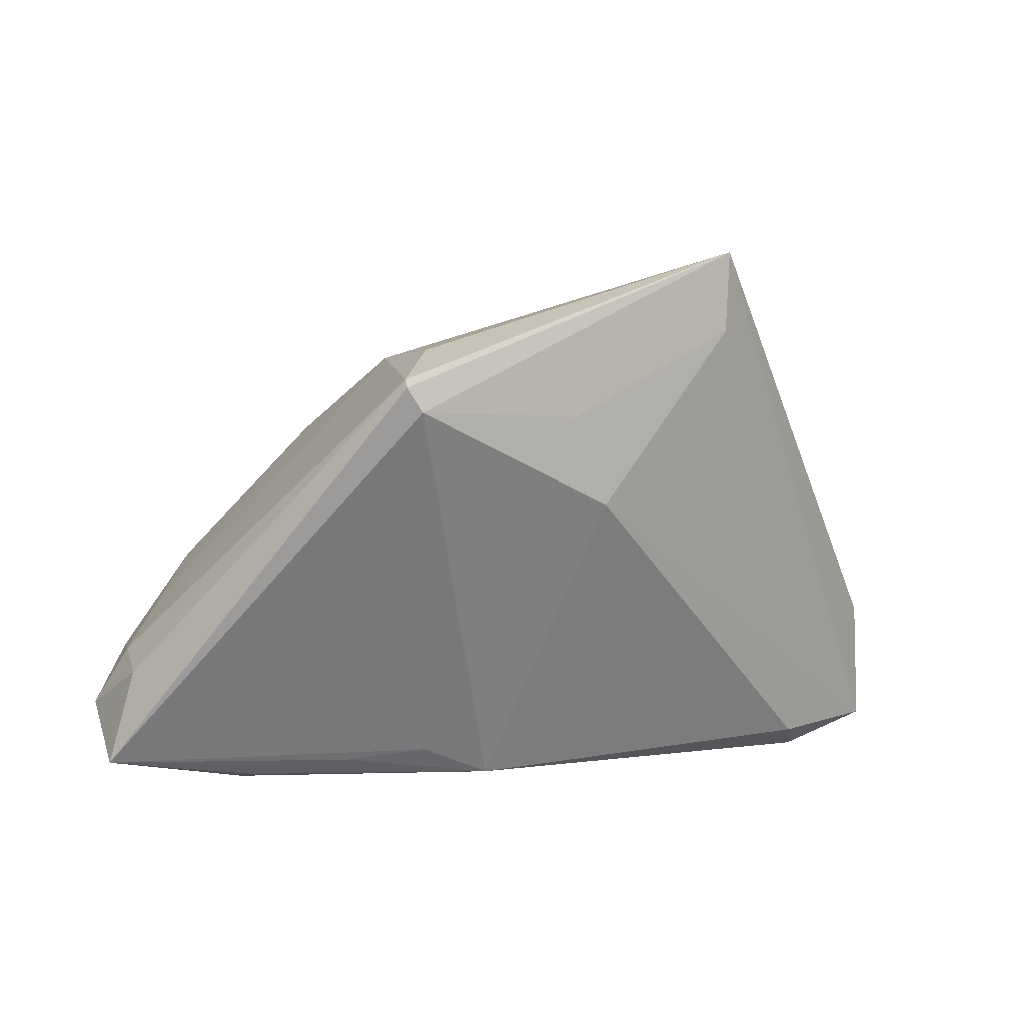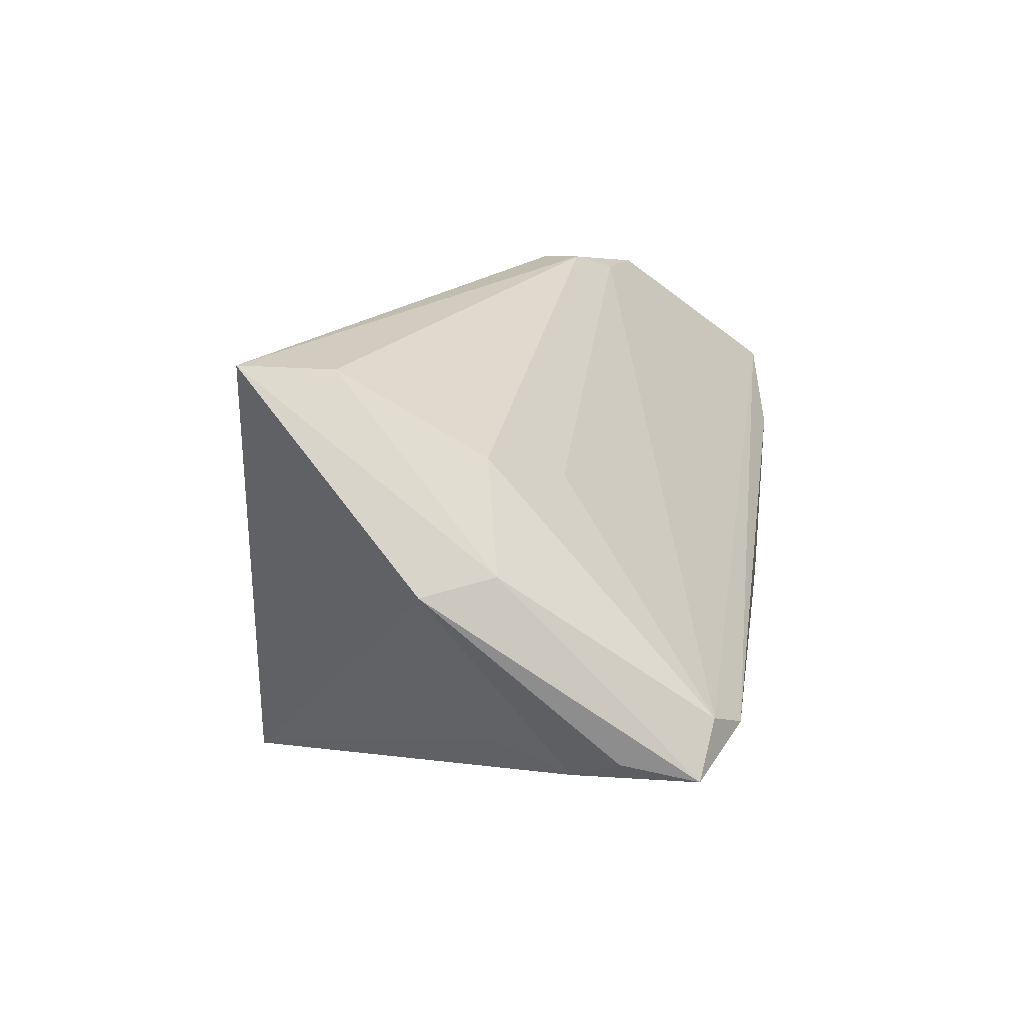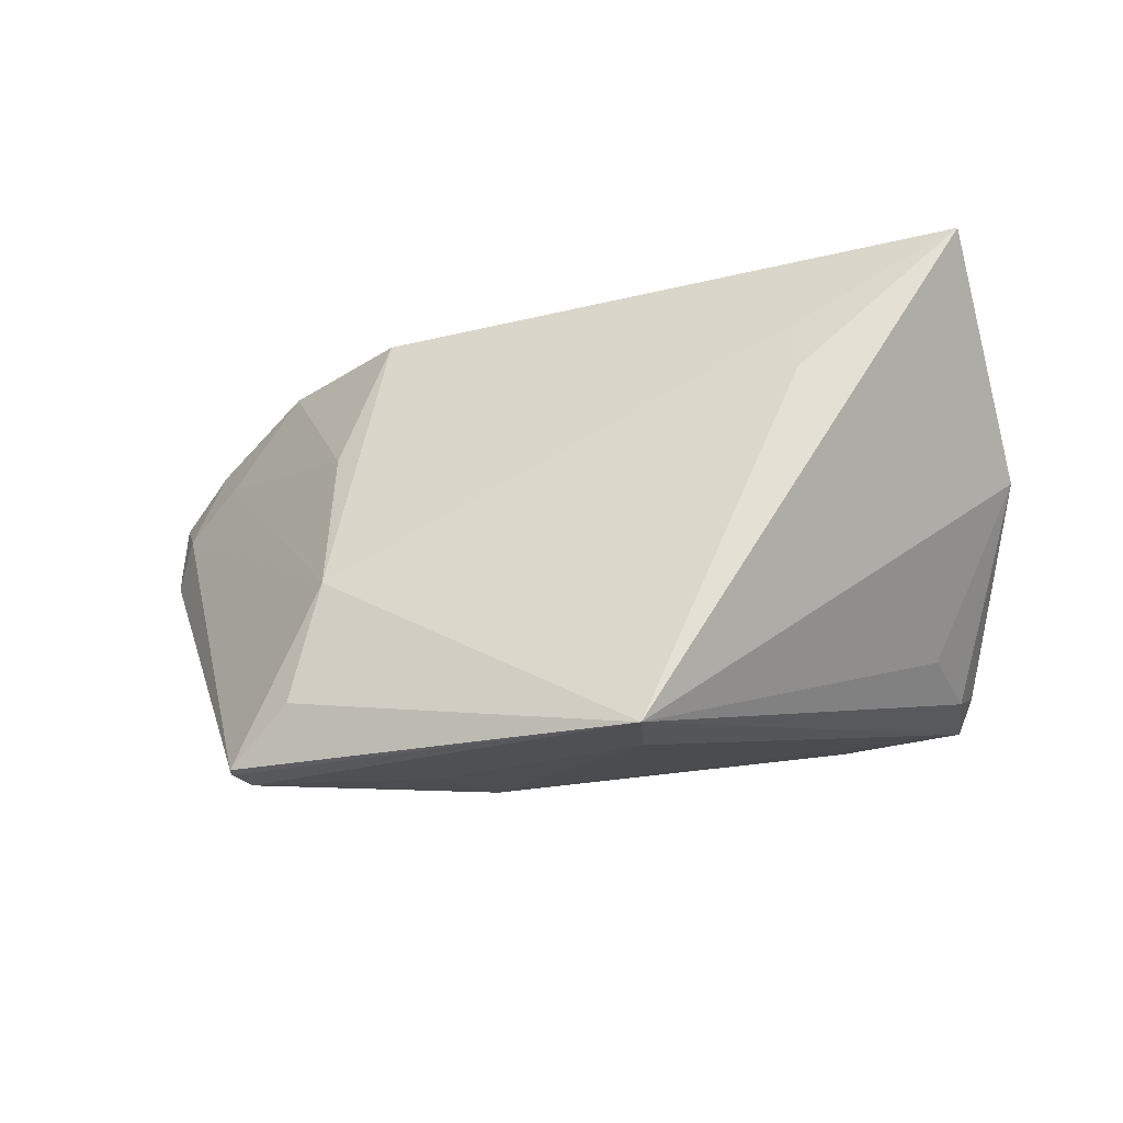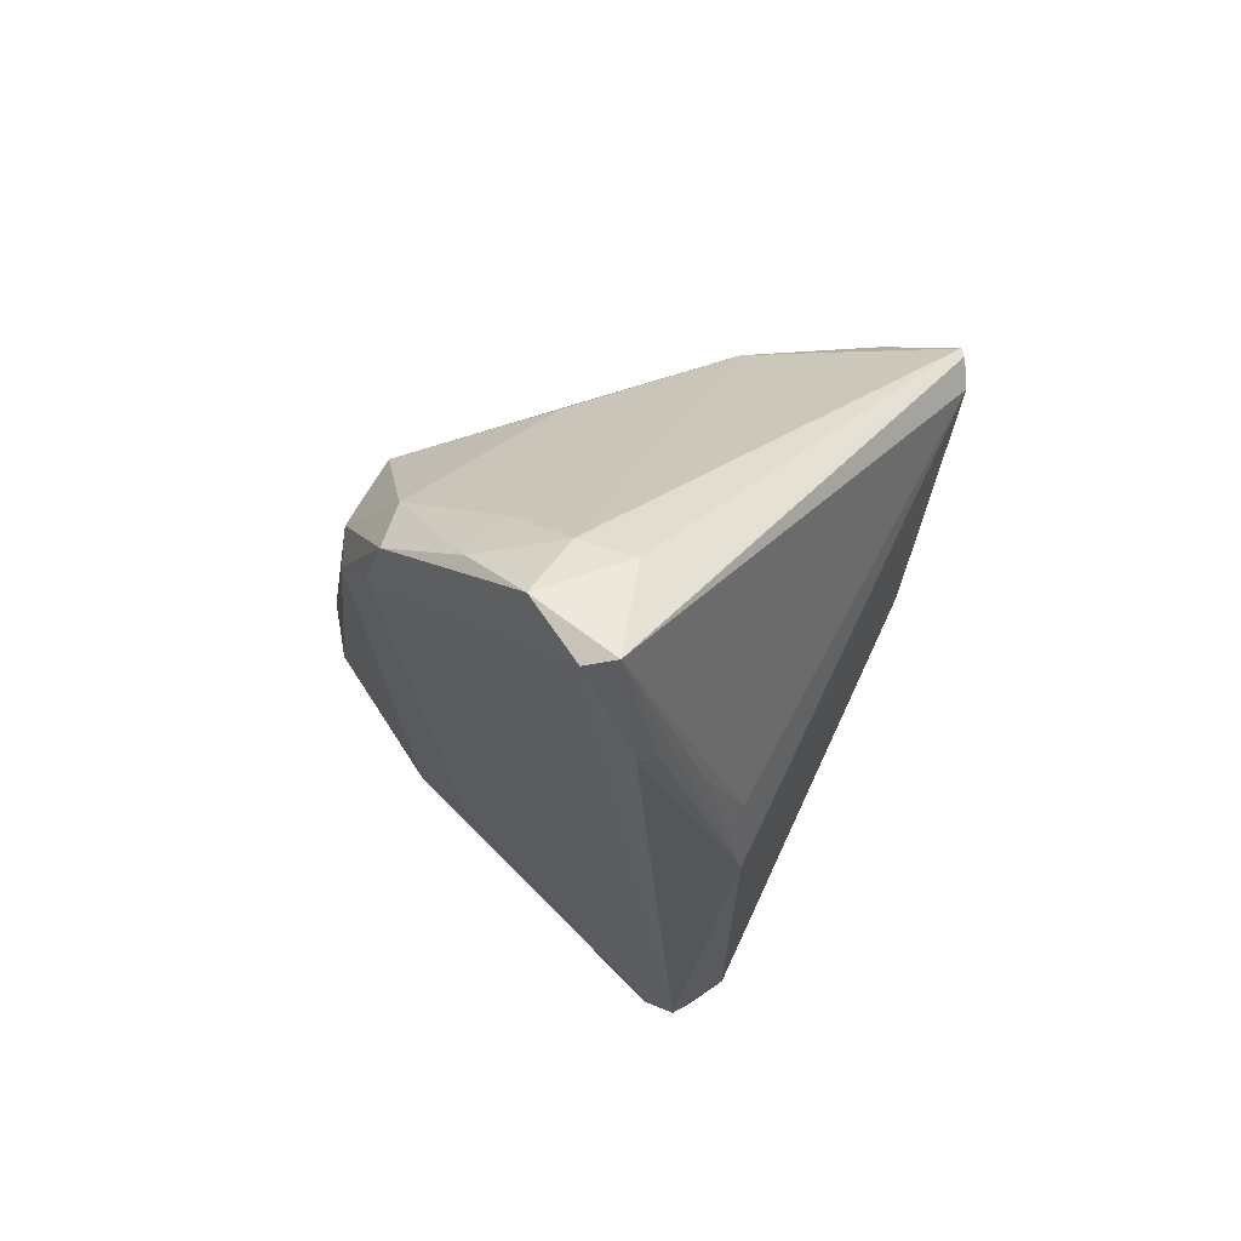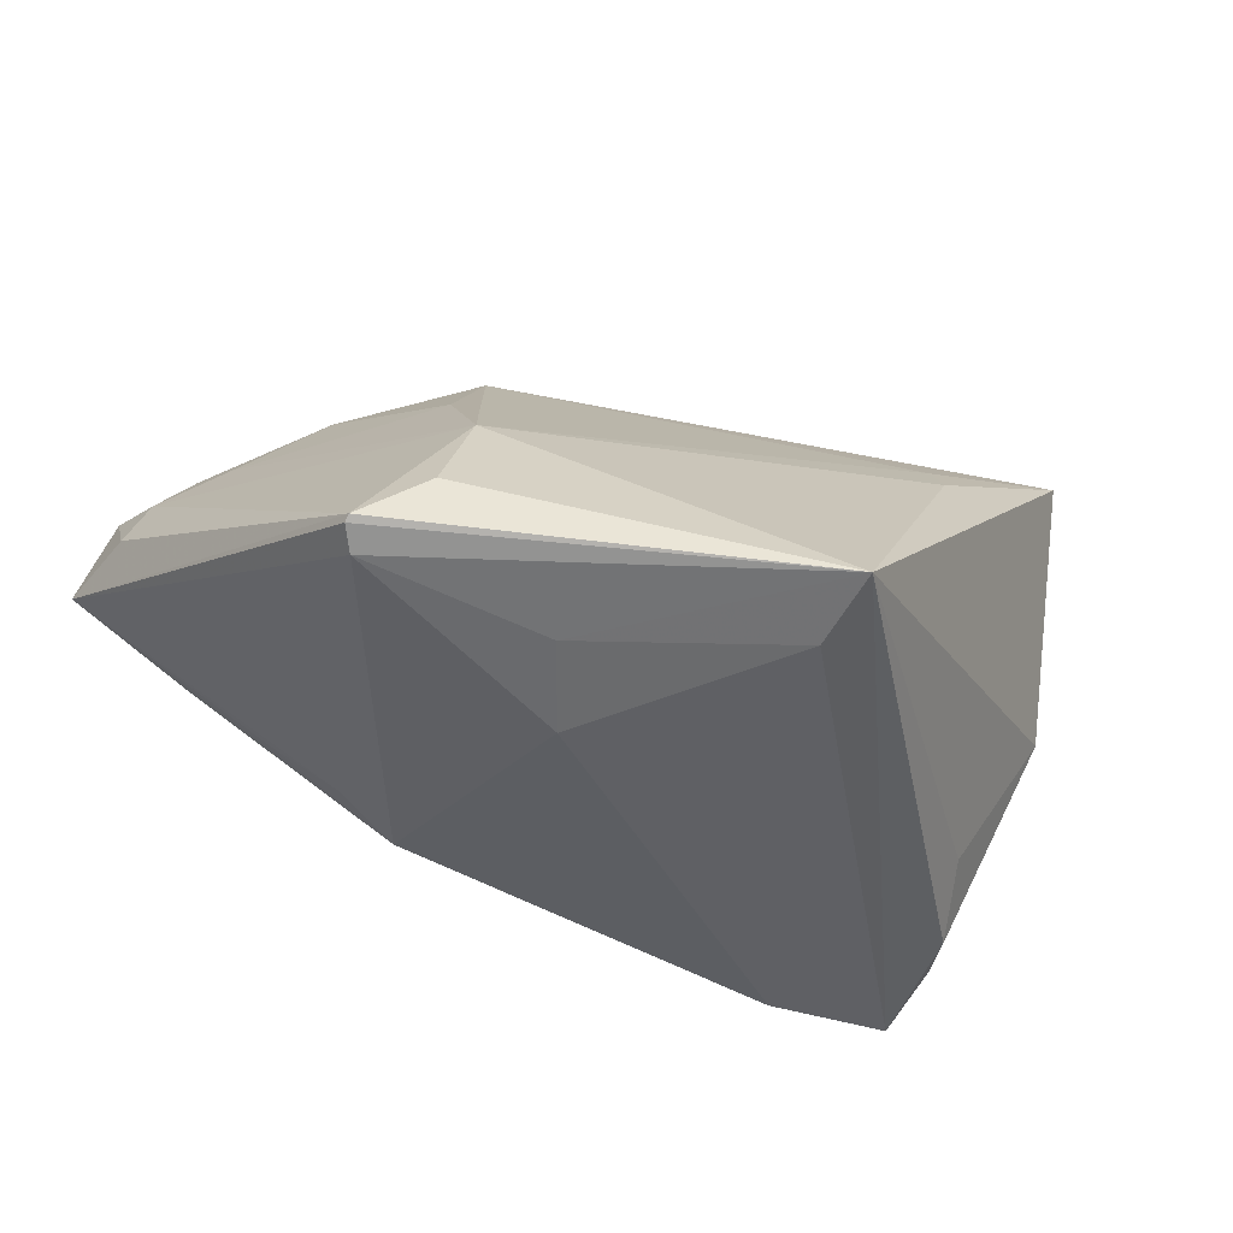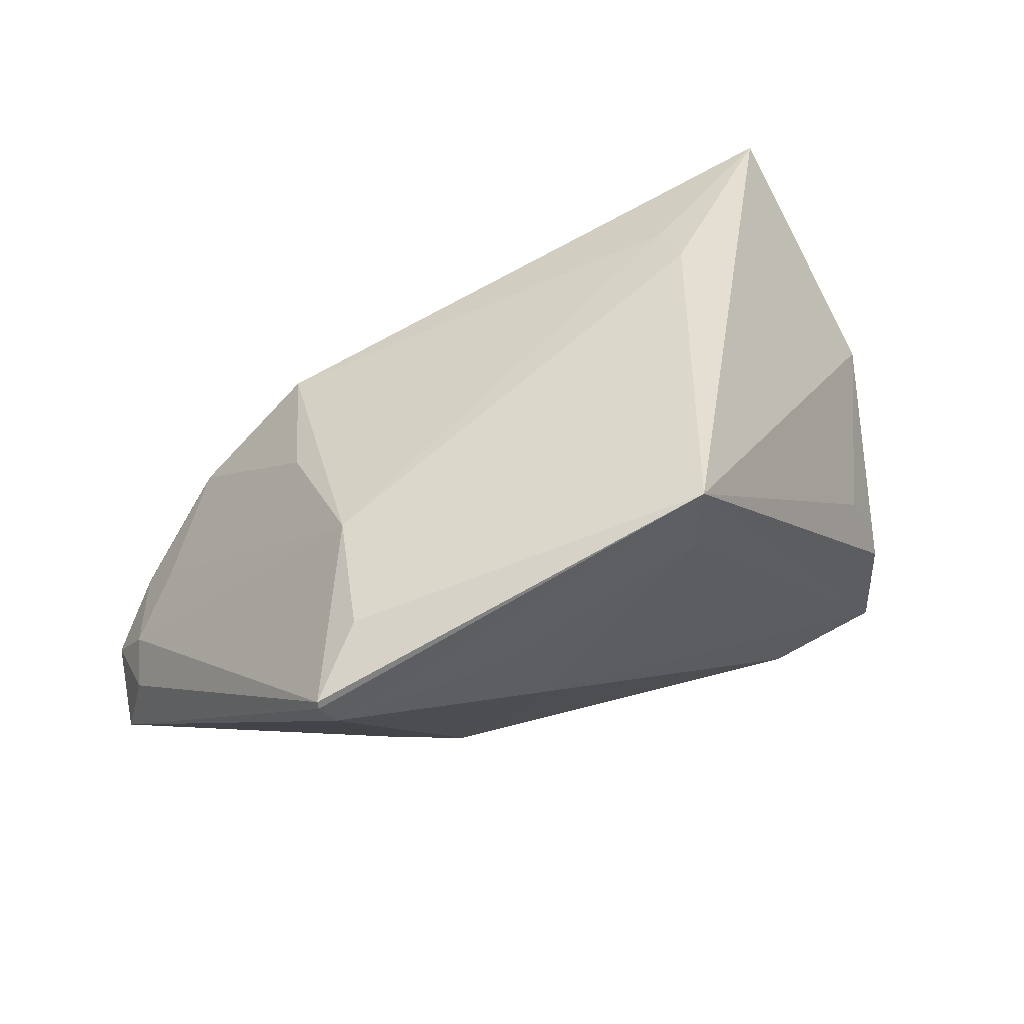
<metadata>
{"format":"obj","ext":"obj","renderer":"f3d","projection":"perspective","resolution":1024,"background":"white","views":[{"elev":0.7,"azim":144.3,"up":"+Y"},{"elev":17.7,"azim":-81.7,"up":"+Z"},{"elev":-21.4,"azim":-175.1,"up":"+Z"},{"elev":-25.5,"azim":82.5,"up":"+Y"},{"elev":-58.4,"azim":153.2,"up":"+Z"},{"elev":50.0,"azim":158.1,"up":"+Y"}]}
</metadata>
<code>
v 0.04854 -0.0175 0.02102
v -0.04256 -0.003375 0.02021
v -0.01128 0.02372 -0.03179
v 0.03635 -0.005839 0.02694
v 0.05546 -0.03141 0.01093
v 0.05283 -0.01727 0.01128
v 0.05525 -0.02432 0.01577
v 0.03769 0.01593 -0.03128
v 0.01296 0.01209 -0.03173
v -0.03215 -0.01114 0.01544
v 0.0459 -0.01167 0.0166
v -0.05024 0.02435 0.03224
v 0.0403 -0.03387 0.003787
v 0.05707 -0.03127 0.007467
v -0.04667 -0.03093 -0.009348
v -0.03041 0.02423 0.02035
v 0.0284 -0.01056 0.02975
v 0.03578 0.01211 -0.03211
v 0.02157 0.007176 0.02782
v 0.03045 0.02001 -0.02452
v 0.02262 -0.001676 0.0321
v 0.007579 0.001239 -0.03064
v -0.05239 -0.005935 0.00901
v -0.05065 -0.01438 -0.01593
v -0.04494 0.01403 0.03085
v 0.02111 -0.03044 -0.009973
v 0.02993 -0.03165 -0.004925
v -0.05707 0.002337 0.007671
v -0.04111 -0.03387 -0.01193
v 0.03883 -0.01234 0.02873
v -0.03023 0.02664 0.01328
v 0.03768 0.01498 -0.03162
v 0.01231 -0.03387 -0.01115
v -0.05268 -0.02033 -0.01334
v -0.0517 -0.02967 -0.01537
v 0.02213 -0.006291 0.03224
v 0.02719 0.0115 0.009926
v 0.0548 -0.01981 0.005387
v -0.03613 -0.0311 -0.01735
v 0.04008 -0.0334 0.001579
v -0.01156 0.03387 -0.03224
v -0.04706 -0.004378 -0.01354
v 0.02684 0.01993 -0.009594
f 12 41 28
f 41 35 24
f 28 41 42
f 42 24 28
f 41 24 42
f 34 35 28
f 28 24 34
f 34 24 35
f 18 33 22
f 28 35 23
f 23 12 28
f 15 23 35
f 2 23 15
f 26 18 14
f 26 33 18
f 41 18 9
f 18 22 9
f 35 22 39
f 39 22 33
f 41 12 31
f 41 31 43
f 12 23 25
f 25 23 2
f 14 33 27
f 27 26 14
f 33 26 27
f 41 9 3
f 3 9 22
f 3 35 41
f 3 22 35
f 36 25 2
f 12 25 36
f 12 19 16
f 16 31 12
f 19 43 16
f 16 43 31
f 41 43 20
f 37 43 19
f 40 33 14
f 14 13 40
f 40 13 33
f 33 13 29
f 29 15 35
f 35 39 29
f 29 39 33
f 2 15 10
f 1 6 11
f 43 37 11
f 11 6 43
f 8 6 38
f 8 20 43
f 43 6 8
f 8 38 14
f 41 20 8
f 4 30 1
f 1 11 4
f 4 37 19
f 4 11 37
f 36 30 21
f 21 19 12
f 12 36 21
f 21 4 19
f 30 4 21
f 1 30 7
f 7 6 1
f 14 38 7
f 38 6 7
f 15 29 5
f 5 29 13
f 5 7 30
f 5 13 14
f 14 7 5
f 17 10 15
f 15 5 17
f 17 36 2
f 2 10 17
f 17 30 36
f 17 5 30
f 14 18 32
f 32 8 14
f 32 18 41
f 41 8 32

</code>
